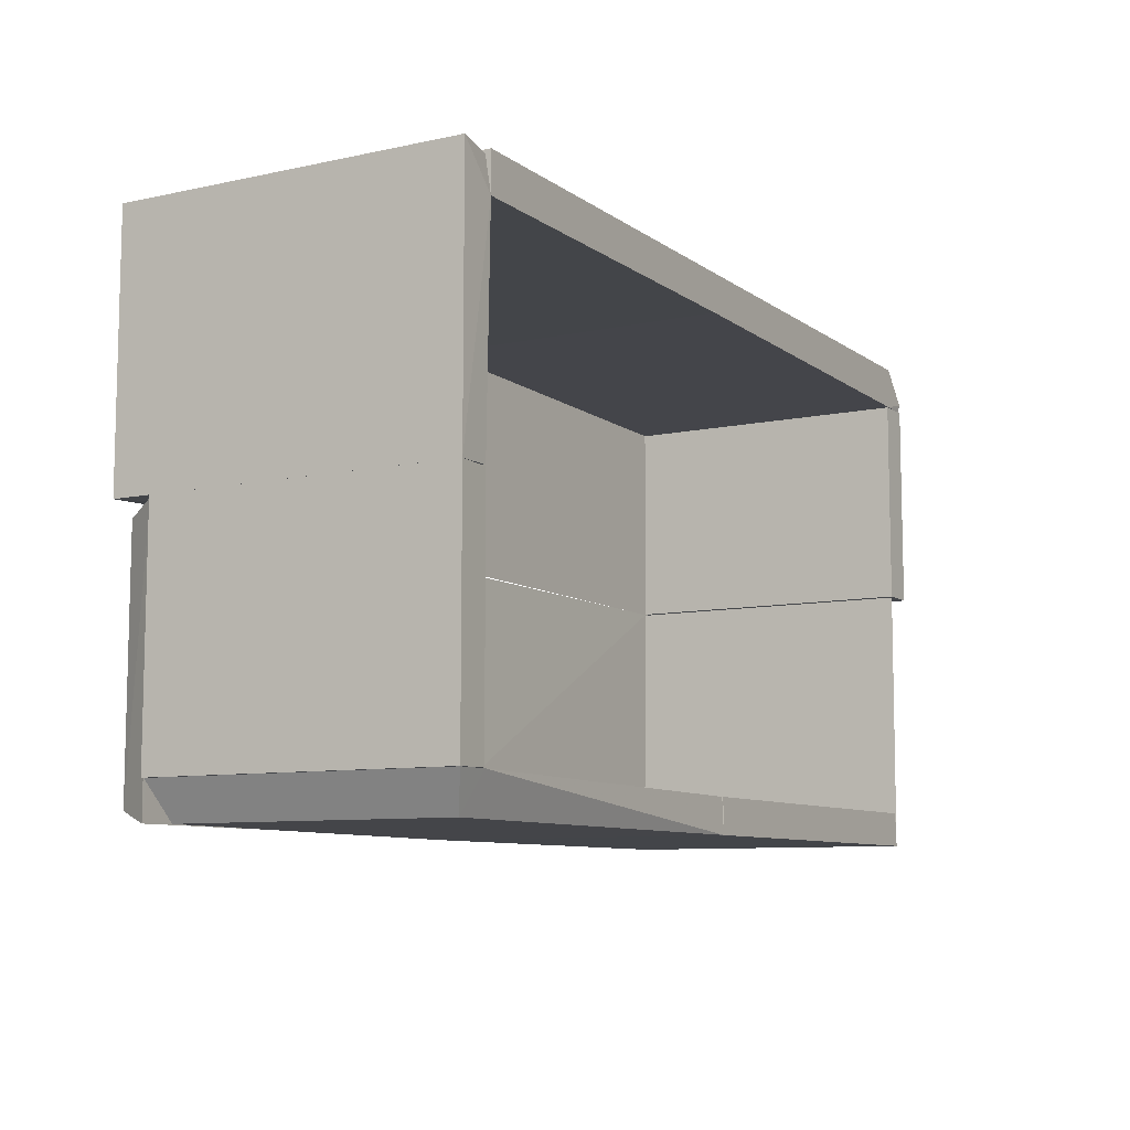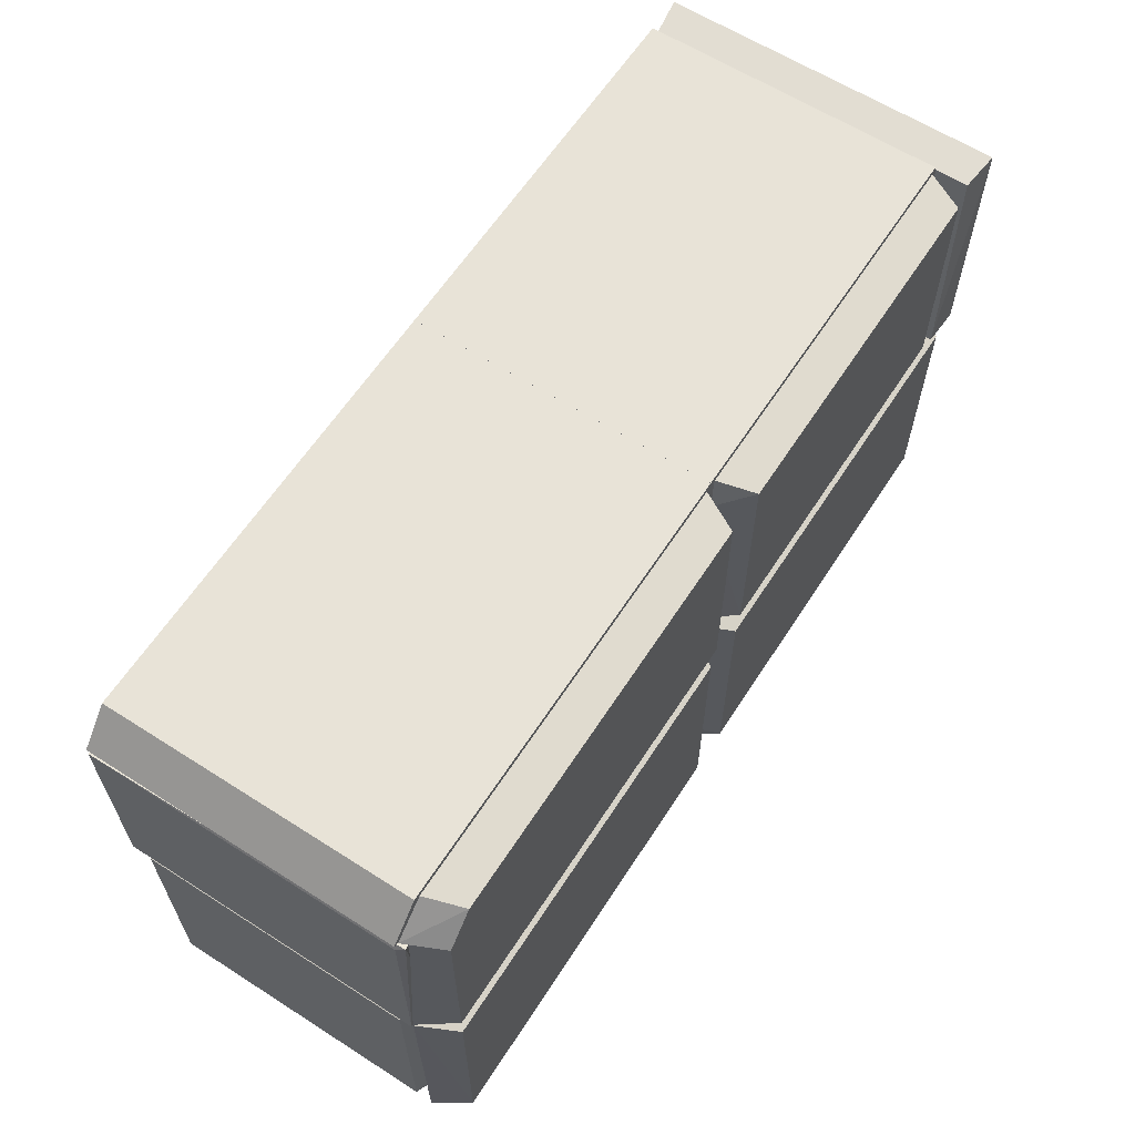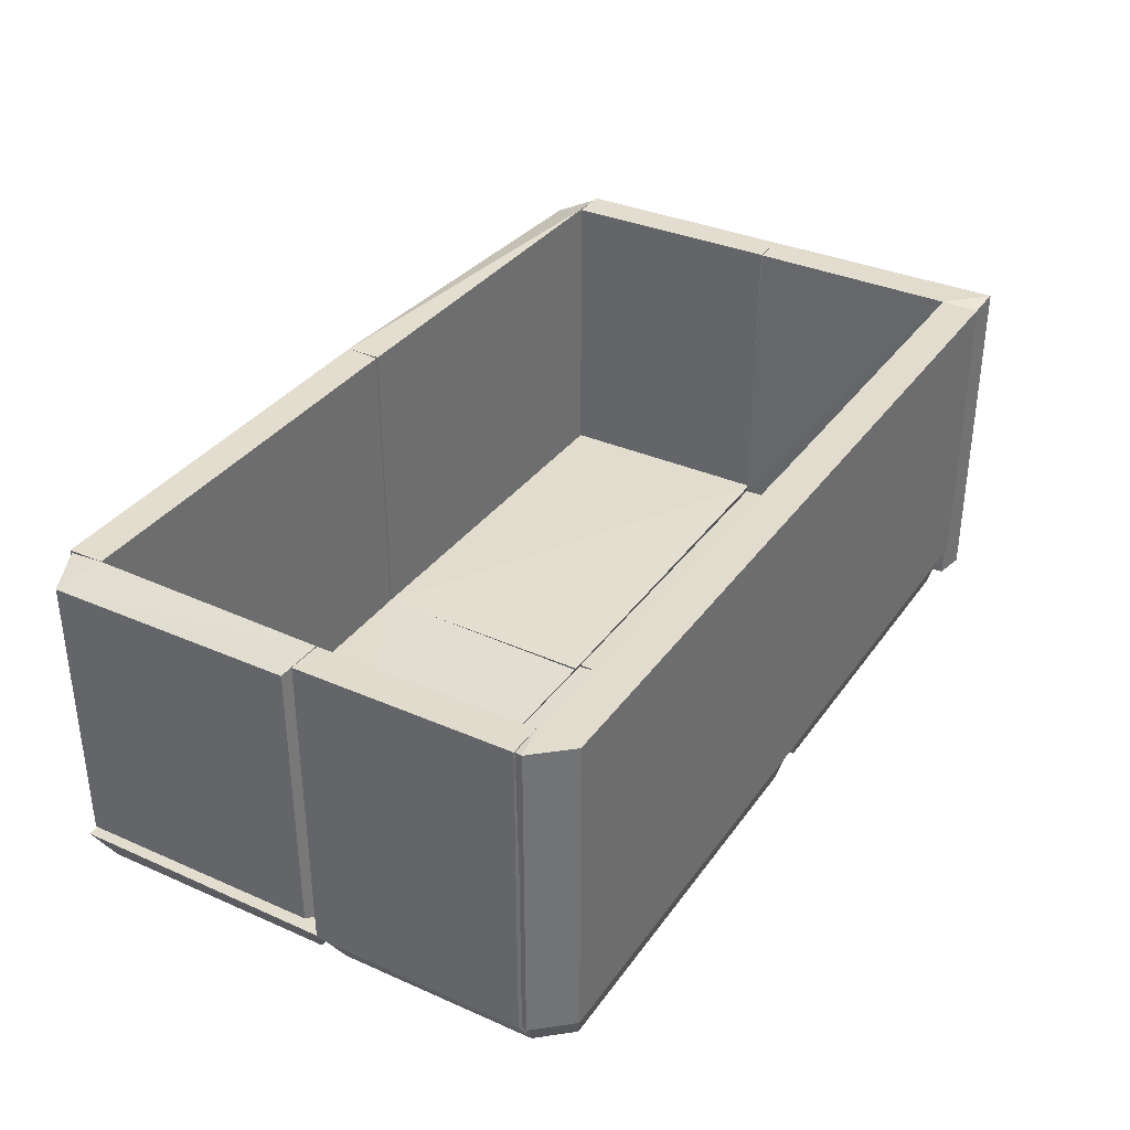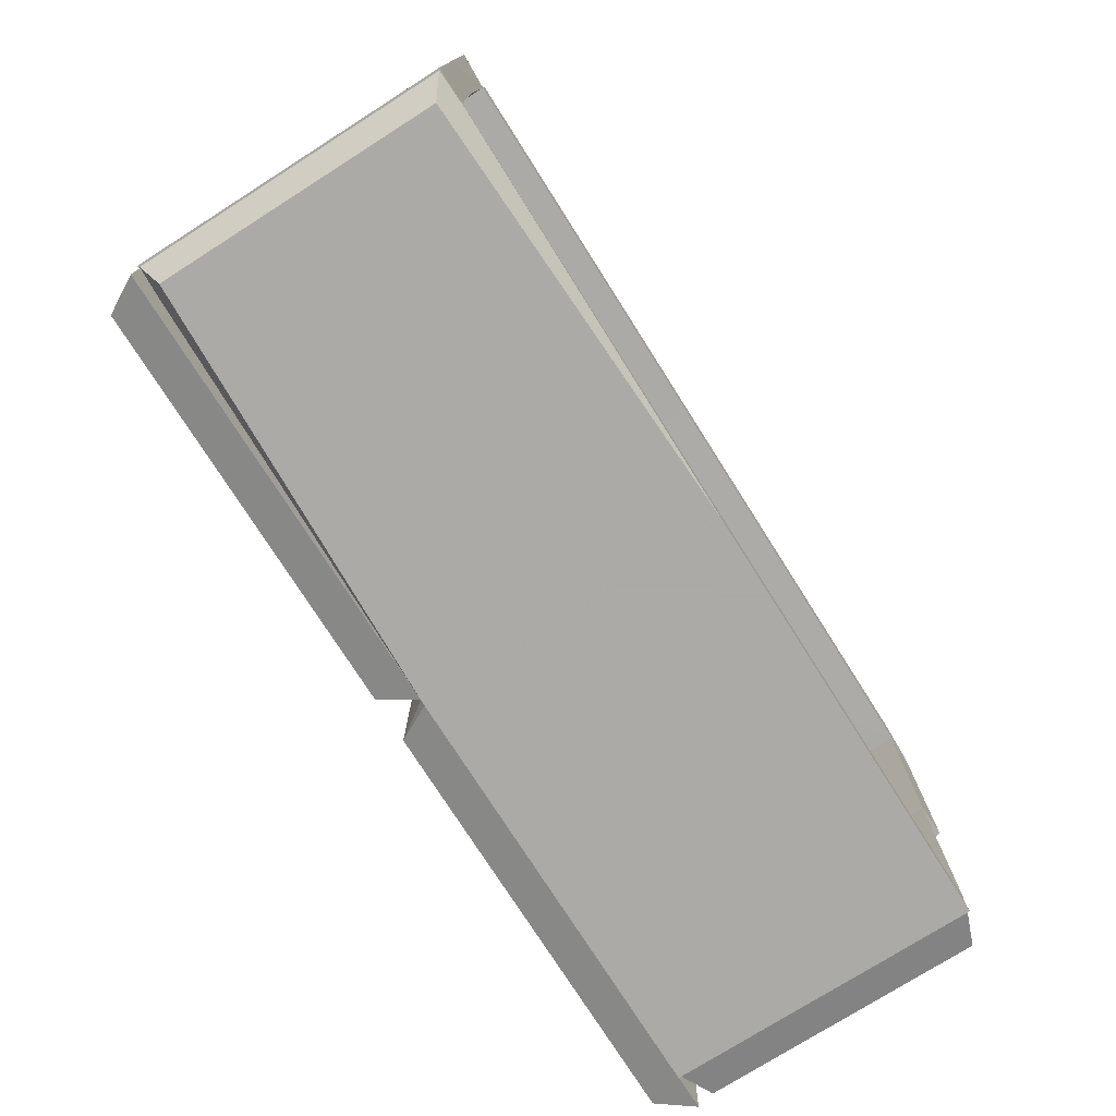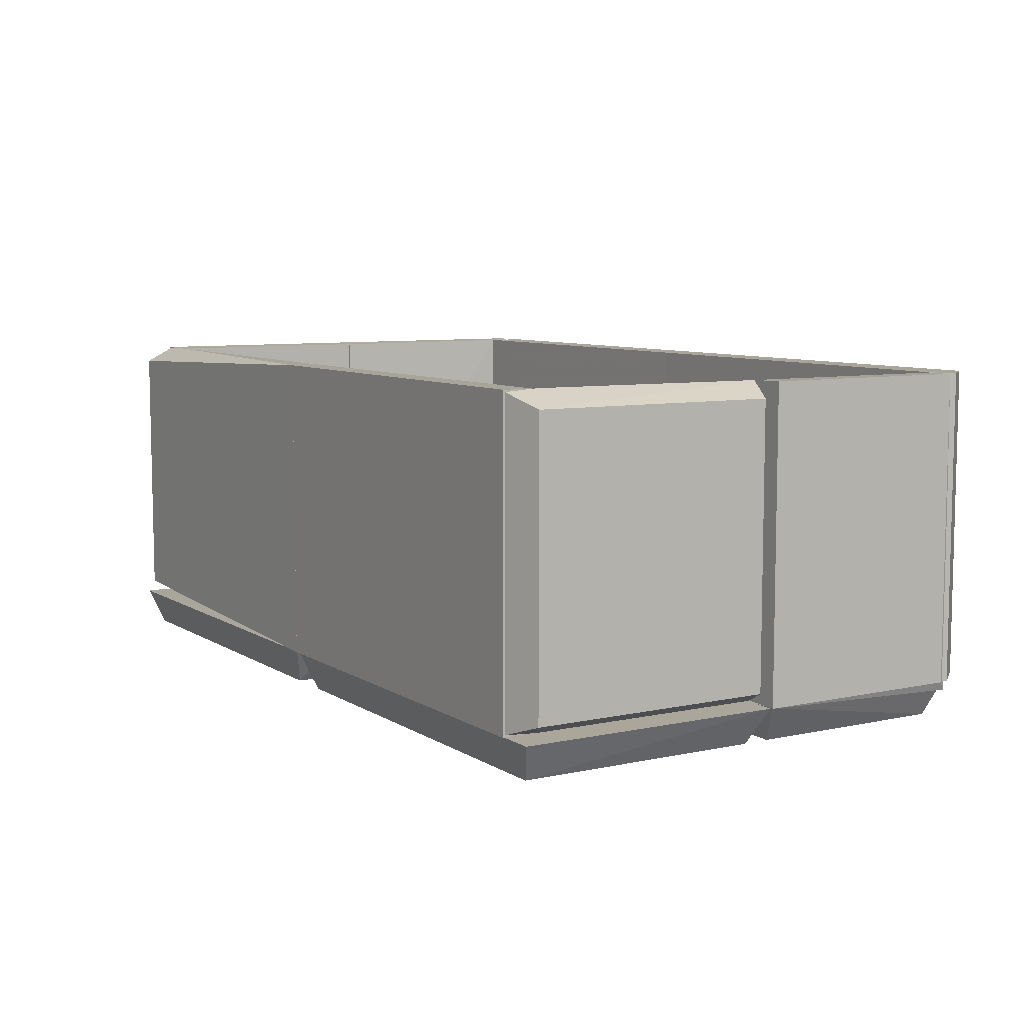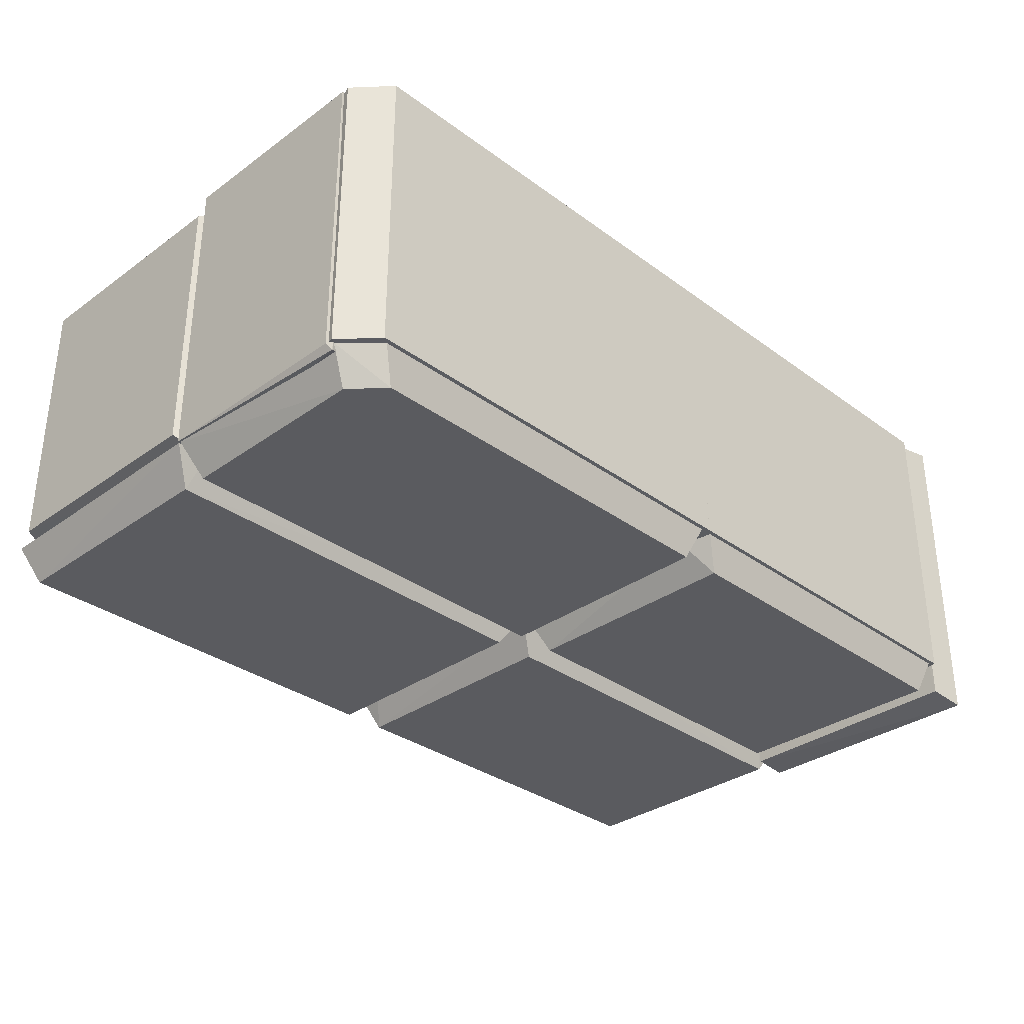
<metadata>
{"format":"obj","ext":"obj","renderer":"f3d","projection":"perspective","resolution":1024,"background":"white","views":[{"elev":-8.8,"azim":-60.1,"up":"+Y"},{"elev":62.2,"azim":122.9,"up":"+Y"},{"elev":34.7,"azim":120.4,"up":"+Z"},{"elev":-75.7,"azim":-57.6,"up":"+Y"},{"elev":7.7,"azim":58.6,"up":"+Z"},{"elev":-32.9,"azim":134.7,"up":"+Z"}]}
</metadata>
<code>
o hull_0
v 1.024 0.5522 0.04147
v 1.024 0.5522 0.3863
v 0.4911 0.5479 0.3863
v 0.4911 0.5915 0.04147
v 0.4911 0.5915 0.3863
v 0.9888 0.5915 0.04147
v 0.9888 0.5915 0.3863
v 1.022 0.5437 0.3849
v 1.022 0.5437 0.04288
v 0.4842 0.5474 0.03701
v 0.9845 0.5435 0.04139
v 0.9844 0.5435 0.3863
f 9 8 11
f 3 2 7
f 10 4 6
f 7 2 6
f 4 7 6
f 10 3 5
f 4 10 5
f 3 7 5
f 7 4 5
f 2 3 12
f 3 10 12
f 2 9 1
f 10 6 1
f 6 2 1
f 9 2 8
f 2 12 8
f 8 12 11
f 12 10 11
f 1 9 11
f 10 1 11
o hull_1
v 1.024 0.5435 0.04147
v 1.024 0.5435 0.3863
v 1.024 0.3034 0.04147
v 1.024 0.3034 0.3863
v 0.9845 0.5429 0.04228
v 0.9845 0.5429 0.3855
v 0.9845 0.304 0.04228
v 0.9845 0.304 0.3855
v 1.02 0.5503 0.03176
f 17 18 21
f 17 19 20
f 19 15 20
f 14 15 13
f 15 14 16
f 14 20 16
f 20 15 16
f 20 14 18
f 17 20 18
f 19 17 21
f 15 19 21
f 14 13 21
f 13 15 21
f 18 14 21
o hull_2
v 0.04152 0.5479 0.3863
v 0.04152 0.5915 0.04147
v 0.04152 0.5915 0.3863
v 0.4911 0.5479 0.3863
v 0.4911 0.5915 0.04147
v 0.4911 0.5915 0.3863
v 0.03701 0.5474 0.03802
v 0.4969 0.5473 0.03701
f 23 28 24
f 22 28 29
f 29 28 23
f 27 22 25
f 22 29 25
f 29 27 25
f 27 29 26
f 23 27 26
f 29 23 26
f 22 27 24
f 28 22 24
f 27 23 24
o hull_3
v 0.4965 0.5503 0.04199
v 0.4845 0.5873 0.04082
v 0.06391 0.3178 0
v 0.06391 0.5771 0
v 0.03701 0.5498 0.0419
v 0.4687 0.3178 0
v 0.4687 0.5771 -0
v 0.0481 0.5873 0.04082
v 0.49 0.3042 0.03701
v 0.04263 0.3042 0.03701
f 33 34 37
f 31 30 36
f 32 34 33
f 36 32 33
f 31 36 33
f 30 34 39
f 34 32 39
f 38 30 39
f 32 38 39
f 32 36 35
f 36 30 35
f 30 38 35
f 38 32 35
f 30 31 37
f 34 30 37
f 31 33 37
o hull_4
v 0.9803 0 0.3839
v 0.9803 0 0.04387
v 0.98 0.03701 0.04126
v 1.022 0.01312 0.05868
v 1.022 0.01312 0.3691
v 1.022 0.2881 0.05871
v 1.022 0.2881 0.3691
v 0.98 0.03715 0.3863
v 0.9845 0.3026 0.04232
v 0.9845 0.3026 0.3855
f 44 47 40
f 41 42 43
f 43 42 48
f 43 46 44
f 41 43 44
f 42 47 49
f 48 42 49
f 46 48 49
f 47 44 49
f 44 46 49
f 46 43 45
f 48 46 45
f 43 48 45
f 42 41 40
f 47 42 40
f 41 44 40
o hull_5
v 0.4999 -0.002183 0.04147
v 0.4999 -0.002183 0.3863
v 0.98 -0.002183 0.04147
v 0.98 -0.002183 0.3863
v 0.9789 0.03701 0.3855
v 0.9789 0.03701 0.04231
v 0.501 0.03701 0.3855
v 0.501 0.03701 0.04231
f 52 57 55
f 51 50 52
f 50 51 57
f 52 50 57
f 54 51 53
f 51 52 53
f 52 54 53
f 51 54 56
f 54 57 56
f 57 51 56
f 54 52 55
f 57 54 55
o hull_6
v -0.002183 0.04147 0.04147
v -0.002183 0.04147 0.3863
v -0.002183 0.3034 0.04147
v -0.002183 0.3034 0.3863
v 0.03701 0.3028 0.3855
v 0.03701 0.3028 0.04231
v 0.03701 0.0421 0.3855
v 0.03701 0.0421 0.04231
f 65 60 63
f 60 58 59
f 58 60 65
f 59 58 65
f 62 60 61
f 60 59 61
f 59 62 61
f 62 59 64
f 65 62 64
f 59 65 64
f 60 62 63
f 62 65 63
o hull_7
v -0 0.04128 0.3848
v -0 0.04128 0.04297
v 0.4985 0.03701 0.0424
v 0.4985 0.03701 0.3854
v 0.02288 -0 0.05869
v 0.02288 -0 0.3691
v 0.4998 -0.002183 0.04147
v 0.4998 -0.002183 0.3863
v 0.03701 0.04148 0.04138
v 0.03713 0.04147 0.3863
f 73 69 75
f 70 71 66
f 70 74 72
f 71 70 72
f 71 72 73
f 72 69 73
f 74 69 68
f 72 74 68
f 69 72 68
f 70 66 67
f 66 74 67
f 74 70 67
f 66 71 75
f 69 74 75
f 74 66 75
f 71 73 75
o hull_8
v 0.499 0.5873 0.04082
v 0.9819 0.5873 0.04082
v 1.019 0.5503 0.04107
v 0.4925 0.3042 0.03701
v 0.9971 0.3178 0
v 0.9971 0.5417 0
v 0.5177 0.3178 0
v 0.5177 0.5771 0
v 0.4847 0.5503 0.04199
v 1.022 0.3046 0.04129
v 0.9657 0.5771 0
v 0.9845 0.3034 0.04148
f 84 79 87
f 83 81 80
f 77 83 76
f 81 78 85
f 80 81 85
f 80 79 82
f 83 80 82
f 77 78 86
f 78 81 86
f 81 83 86
f 83 77 86
f 78 77 84
f 77 76 84
f 76 83 84
f 82 79 84
f 83 82 84
f 79 80 87
f 85 78 87
f 80 85 87
f 78 84 87
o hull_9
v -0.002183 0.3034 0.3863
v -0.002183 0.3034 -0.002145
v -0.002183 0.5915 0.3863
v -0.002183 0.5915 -0.002145
v 0.03701 0.3042 0.3853
v 0.04083 0.5873 0.003579
v 0.04083 0.5873 0.3806
v 0.04123 0.305 -0
v 0.04149 0.3033 0.03701
v 0.04147 0.5478 0.3863
f 97 92 96
f 91 89 88
f 89 91 95
f 91 88 90
f 88 97 90
f 95 91 93
f 91 90 93
f 97 88 92
f 90 97 94
f 97 93 94
f 93 90 94
f 88 89 96
f 89 95 96
f 93 97 96
f 95 93 96
f 92 88 96
o hull_10
v 0.526 0.01313 0
v 0.526 0.2881 0
v 1.02 -0 0.04116
v 0.5035 -0 0.04116
v 1.022 0.3021 0.04129
v 0.5012 0.3026 0.03701
v 0.9975 0.01313 0
v 0.9975 0.2881 0
v 0.4995 0.03701 0.04149
v 0.9845 0.3035 0.04148
f 106 100 107
f 98 100 101
f 98 105 104
f 105 102 104
f 100 98 104
f 102 100 104
f 105 98 99
f 103 105 99
f 98 103 99
f 103 98 106
f 101 100 106
f 98 101 106
f 102 105 107
f 105 103 107
f 100 102 107
f 103 106 107
o hull_11
v 0 0.3021 0.04128
v 0.02287 0.01313 0
v 0.02287 0.2881 0
v 0.001306 0 0.04116
v 0.5001 0.03701 0.04149
v 0.03701 0.3035 0.04148
v 0.4748 0.01313 -0
v 0.4748 0.2881 0
v 0.4985 0.3026 0.03701
v 0.4964 0 0.04116
f 110 108 113
f 108 109 111
f 116 112 114
f 109 115 114
f 115 116 114
f 111 109 114
f 109 108 110
f 115 109 110
f 116 115 110
f 112 111 117
f 114 112 117
f 111 114 117
f 112 116 113
f 111 112 113
f 108 111 113
f 116 110 113

</code>
